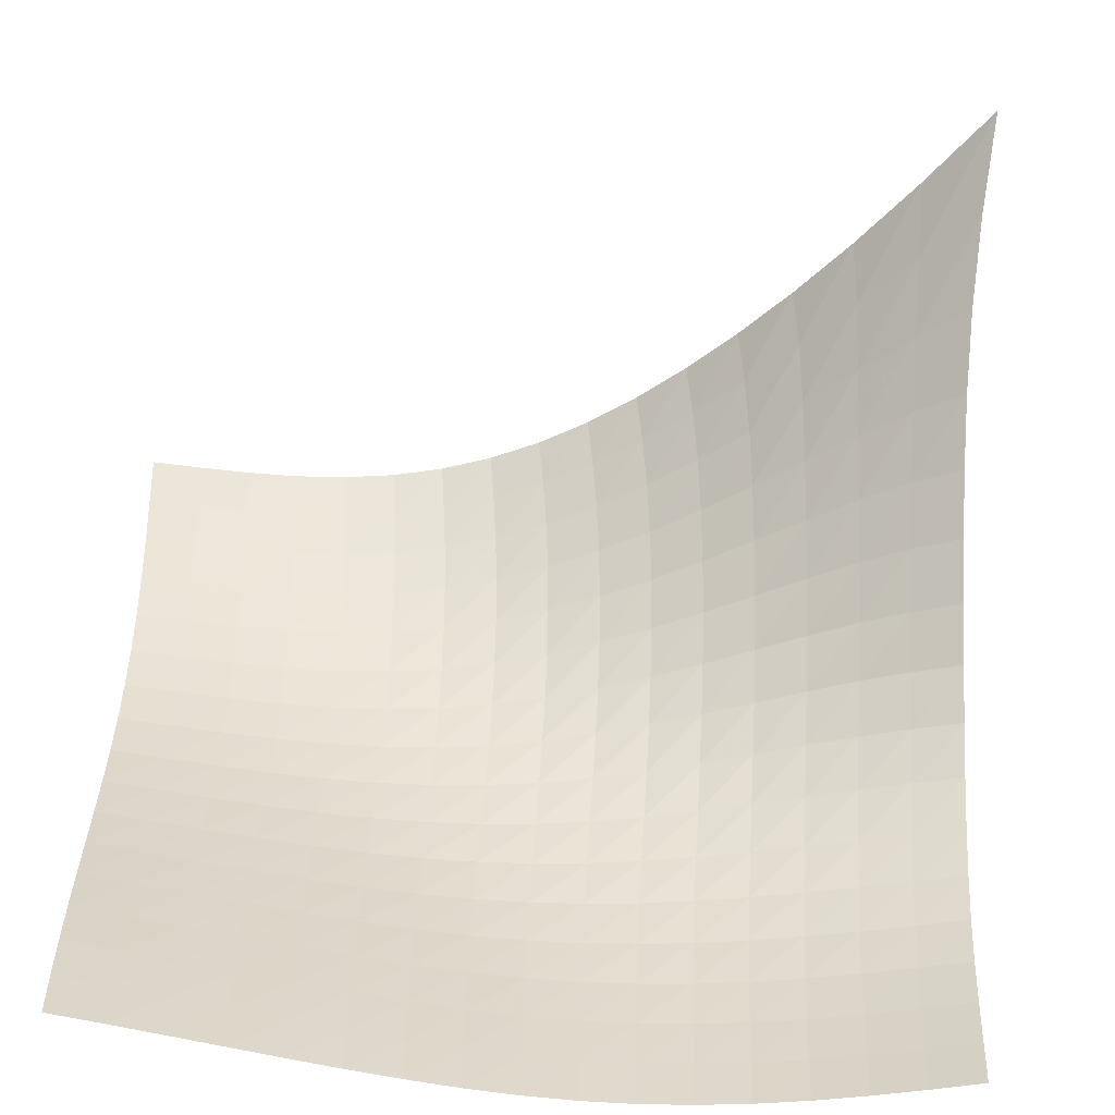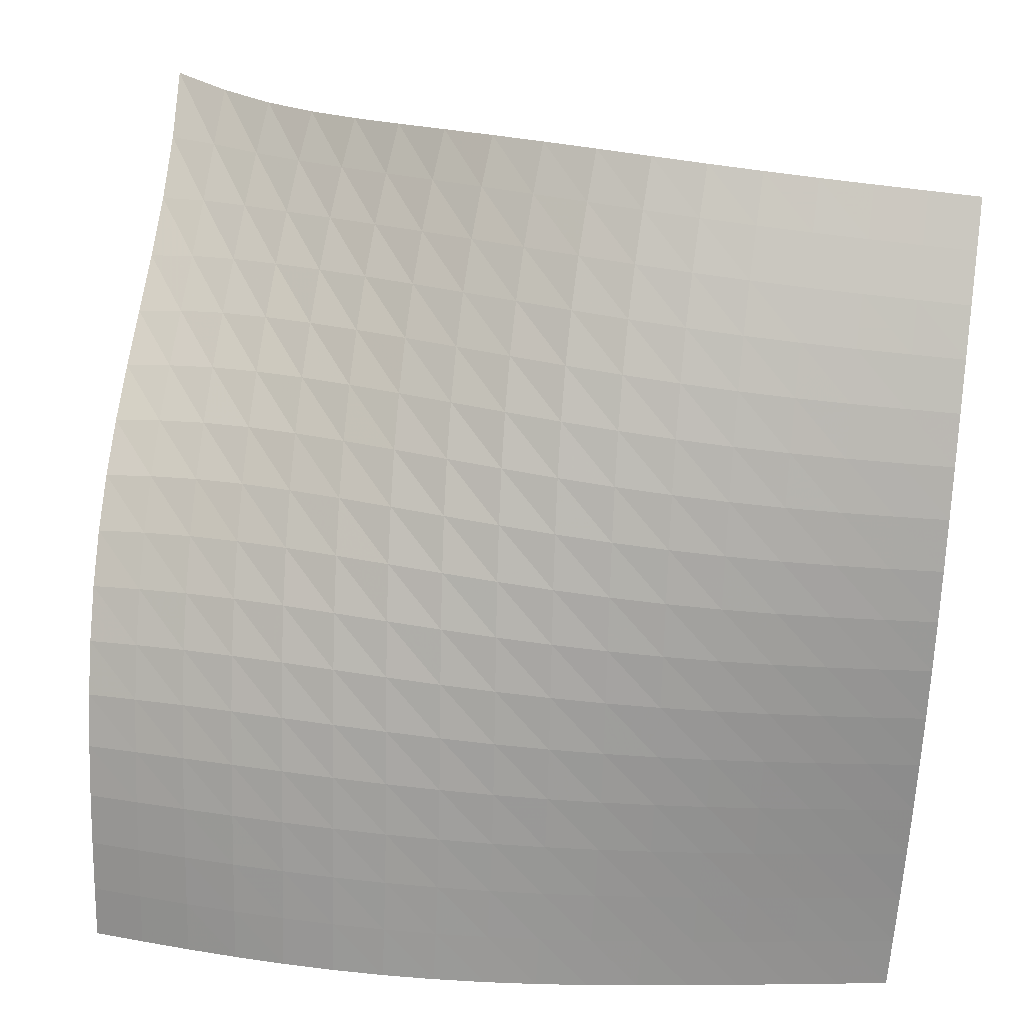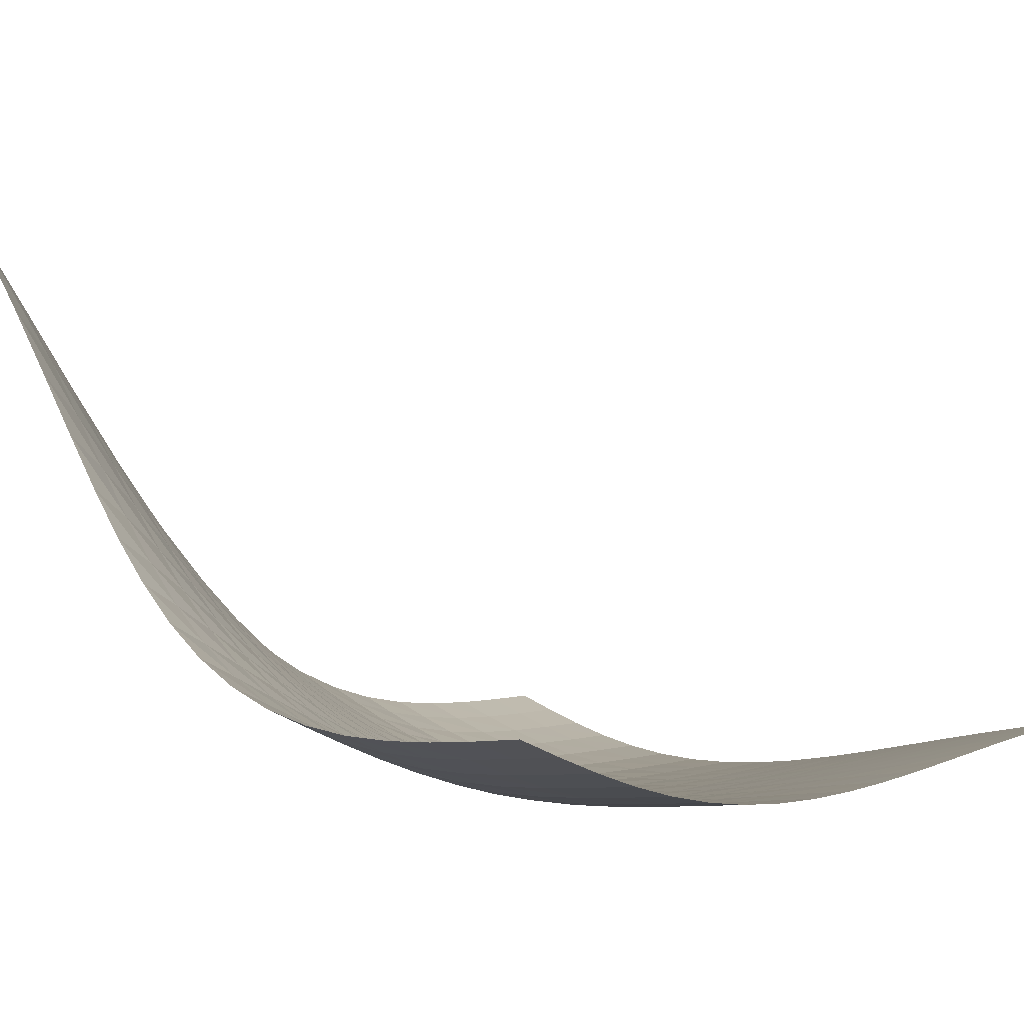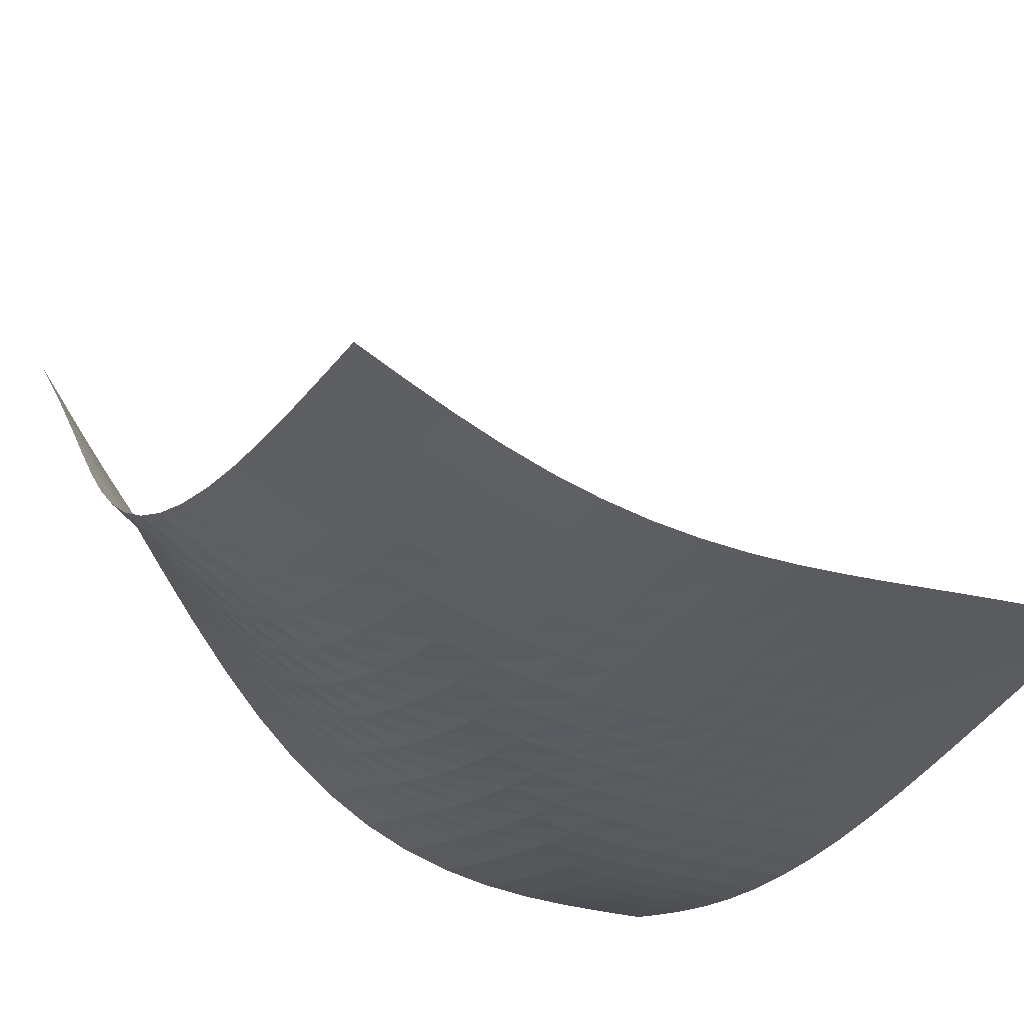
<metadata>
{"format":"obj","ext":"obj","renderer":"f3d","projection":"perspective","resolution":1024,"background":"white","views":[{"elev":-53.8,"azim":173.4,"up":"+Z"},{"elev":-73.6,"azim":-3.8,"up":"+Y"},{"elev":-2.6,"azim":45.5,"up":"+Y"},{"elev":-34.3,"azim":59.2,"up":"+Y"}]}
</metadata>
<code>
v -6.493 -0.0197 6.493
v 6.401 -8.12 6.393
v -6.393 -8.12 -6.401
v 6.367 -8.274 -6.367
v -6.439 -8.175 -5.59
v -6.483 -8.215 -4.777
v -6.526 -8.223 -3.962
v -6.567 -8.178 -3.144
v -6.603 -8.062 -2.325
v -6.632 -7.856 -1.509
v -6.647 -7.549 -0.7038
v -6.645 -7.137 0.08459
v -6.624 -6.62 0.8525
v -6.585 -6.006 1.602
v -6.531 -5.298 2.34
v -6.471 -4.496 3.082
v -6.417 -3.591 3.845
v -6.388 -2.56 4.653
v -6.407 -1.371 5.531
v -5.531 -1.371 6.407
v -4.653 -2.56 6.388
v -3.845 -3.591 6.417
v -3.082 -4.496 6.471
v -2.34 -5.298 6.531
v -1.602 -6.006 6.585
v -0.8525 -6.62 6.624
v -0.08459 -7.137 6.645
v 0.7038 -7.549 6.647
v 1.509 -7.856 6.632
v 2.325 -8.062 6.603
v 3.144 -8.178 6.567
v 3.962 -8.223 6.526
v 4.777 -8.215 6.483
v 5.59 -8.175 6.439
v 6.366 -8.382 5.627
v 6.332 -8.628 4.861
v 6.304 -8.844 4.09
v 6.284 -9.019 3.313
v 6.273 -9.145 2.527
v 6.272 -9.219 1.733
v 6.279 -9.24 0.933
v 6.291 -9.213 0.1283
v 6.307 -9.144 -0.6794
v 6.324 -9.043 -1.489
v 6.341 -8.919 -2.3
v 6.355 -8.784 -3.113
v 6.366 -8.646 -3.927
v 6.372 -8.511 -4.742
v 6.372 -8.387 -5.556
v 5.556 -8.387 -6.372
v 4.742 -8.511 -6.372
v 3.927 -8.646 -6.366
v 3.113 -8.784 -6.355
v 2.3 -8.919 -6.341
v 1.489 -9.043 -6.324
v 0.6794 -9.144 -6.307
v -0.1283 -9.213 -6.291
v -0.933 -9.24 -6.279
v -1.733 -9.219 -6.272
v -2.527 -9.145 -6.273
v -3.313 -9.019 -6.284
v -4.09 -8.844 -6.304
v -4.861 -8.628 -6.332
v -5.627 -8.382 -6.366
v -5.584 -2.271 5.584
v -5.622 -3.225 4.767
v -5.673 -4.119 3.983
v -5.733 -4.938 3.225
v -5.792 -5.683 2.479
v -5.841 -6.351 1.73
v -5.875 -6.938 0.9693
v -5.891 -7.434 0.1891
v -5.889 -7.833 -0.6118
v -5.87 -8.131 -1.43
v -5.839 -8.332 -2.257
v -5.8 -8.445 -3.087
v -5.758 -8.487 -3.915
v -5.716 -8.478 -4.736
v -5.672 -8.438 -5.553
v -4.767 -3.225 5.622
v -4.852 -3.973 4.852
v -4.926 -4.726 4.093
v -4.994 -5.447 3.343
v -5.052 -6.121 2.595
v -5.097 -6.736 1.84
v -5.125 -7.281 1.069
v -5.135 -7.747 0.2782
v -5.127 -8.122 -0.533
v -5.104 -8.404 -1.361
v -5.07 -8.593 -2.197
v -5.029 -8.699 -3.036
v -4.987 -8.737 -3.87
v -4.945 -8.725 -4.697
v -4.903 -8.684 -5.518
v -3.983 -4.119 5.673
v -4.093 -4.726 4.926
v -4.181 -5.362 4.181
v -4.253 -5.99 3.436
v -4.309 -6.591 2.686
v -4.349 -7.146 1.923
v -4.37 -7.642 1.144
v -4.372 -8.066 0.3439
v -4.358 -8.409 -0.4756
v -4.329 -8.665 -1.31
v -4.292 -8.835 -2.153
v -4.25 -8.929 -2.996
v -4.207 -8.959 -3.835
v -4.166 -8.943 -4.666
v -4.128 -8.9 -5.488
v -3.225 -4.938 5.733
v -3.343 -5.447 4.994
v -3.436 -5.99 4.253
v -3.507 -6.539 3.507
v -3.559 -7.068 2.752
v -3.591 -7.561 1.982
v -3.603 -8.003 1.194
v -3.598 -8.38 0.3856
v -3.576 -8.682 -0.4406
v -3.543 -8.906 -1.28
v -3.502 -9.051 -2.126
v -3.459 -9.126 -2.972
v -3.417 -9.144 -3.812
v -3.378 -9.122 -4.644
v -3.345 -9.075 -5.467
v -2.479 -5.683 5.792
v -2.595 -6.121 5.052
v -2.686 -6.591 4.309
v -2.752 -7.068 3.559
v -2.796 -7.531 2.796
v -2.819 -7.963 2.017
v -2.823 -8.347 1.22
v -2.809 -8.672 0.405
v -2.782 -8.93 -0.4264
v -2.744 -9.115 -1.269
v -2.7 -9.23 -2.116
v -2.657 -9.282 -2.962
v -2.616 -9.285 -3.802
v -2.581 -9.254 -4.634
v -2.552 -9.203 -5.457
v -1.73 -6.351 5.841
v -1.84 -6.736 5.097
v -1.923 -7.146 4.349
v -1.982 -7.561 3.591
v -2.017 -7.963 2.819
v -2.032 -8.334 2.032
v -2.027 -8.661 1.227
v -2.006 -8.932 0.4049
v -1.973 -9.141 -0.4303
v -1.932 -9.284 -1.274
v -1.888 -9.366 -2.121
v -1.844 -9.393 -2.965
v -1.806 -9.379 -3.804
v -1.775 -9.336 -4.634
v -1.752 -9.279 -5.456
v -0.9693 -6.938 5.875
v -1.069 -7.281 5.125
v -1.144 -7.642 4.37
v -1.194 -8.003 3.603
v -1.22 -8.347 2.823
v -1.227 -8.661 2.027
v -1.215 -8.93 1.215
v -1.189 -9.148 0.3885
v -1.152 -9.308 -0.4488
v -1.11 -9.409 -1.292
v -1.066 -9.456 -2.137
v -1.025 -9.457 -2.979
v -0.9895 -9.423 -3.814
v -0.9627 -9.368 -4.643
v -0.9448 -9.304 -5.463
v -0.1891 -7.434 5.891
v -0.2782 -7.747 5.135
v -0.3439 -8.066 4.372
v -0.3856 -8.38 3.598
v -0.405 -8.672 2.809
v -0.4049 -8.932 2.006
v -0.3885 -9.148 1.189
v -0.3595 -9.314 0.3595
v -0.322 -9.427 -0.4782
v -0.2803 -9.487 -1.32
v -0.2386 -9.5 -2.162
v -0.2006 -9.474 -3
v -0.1694 -9.421 -3.832
v -0.147 -9.352 -4.657
v -0.1342 -9.281 -5.477
v 0.6118 -7.833 5.889
v 0.533 -8.122 5.127
v 0.4756 -8.409 4.358
v 0.4406 -8.682 3.576
v 0.4264 -8.93 2.782
v 0.4303 -9.141 1.973
v 0.4488 -9.308 1.152
v 0.4782 -9.427 0.322
v 0.5144 -9.496 -0.5144
v 0.5535 -9.518 -1.353
v 0.5915 -9.5 -2.191
v 0.6254 -9.45 -3.025
v 0.6522 -9.378 -3.853
v 0.6701 -9.297 -4.676
v 0.6784 -9.217 -5.493
v 1.43 -8.131 5.87
v 1.361 -8.404 5.104
v 1.31 -8.665 4.329
v 1.28 -8.906 3.543
v 1.269 -9.115 2.744
v 1.274 -9.284 1.932
v 1.292 -9.409 1.11
v 1.32 -9.487 0.2803
v 1.353 -9.518 -0.5535
v 1.388 -9.508 -1.388
v 1.422 -9.462 -2.221
v 1.451 -9.39 -3.051
v 1.474 -9.303 -3.876
v 1.487 -9.21 -4.696
v 1.492 -9.122 -5.512
v 2.257 -8.332 5.839
v 2.197 -8.593 5.07
v 2.153 -8.835 4.292
v 2.126 -9.051 3.502
v 2.116 -9.23 2.7
v 2.121 -9.366 1.888
v 2.137 -9.456 1.066
v 2.162 -9.5 0.2386
v 2.191 -9.5 -0.5915
v 2.221 -9.462 -1.422
v 2.25 -9.394 -2.25
v 2.275 -9.305 -3.076
v 2.294 -9.204 -3.897
v 2.304 -9.101 -4.715
v 2.306 -9.005 -5.529
v 3.087 -8.445 5.8
v 3.036 -8.699 5.029
v 2.996 -8.929 4.25
v 2.972 -9.126 3.459
v 2.962 -9.282 2.657
v 2.965 -9.393 1.844
v 2.979 -9.457 1.025
v 3 -9.474 0.2006
v 3.025 -9.45 -0.6254
v 3.051 -9.39 -1.451
v 3.076 -9.305 -2.275
v 3.097 -9.201 -3.097
v 3.112 -9.09 -3.916
v 3.12 -8.979 -4.731
v 3.12 -8.876 -5.545
v 3.915 -8.487 5.758
v 3.87 -8.737 4.987
v 3.835 -8.959 4.207
v 3.812 -9.144 3.417
v 3.802 -9.285 2.616
v 3.804 -9.379 1.806
v 3.814 -9.423 0.9895
v 3.832 -9.421 0.1694
v 3.853 -9.378 -0.6522
v 3.876 -9.303 -1.474
v 3.897 -9.204 -2.294
v 3.916 -9.09 -3.112
v 3.929 -8.97 -3.929
v 3.935 -8.853 -4.743
v 3.935 -8.744 -5.556
v 4.736 -8.478 5.716
v 4.697 -8.725 4.945
v 4.666 -8.943 4.166
v 4.644 -9.122 3.378
v 4.634 -9.254 2.581
v 4.634 -9.336 1.775
v 4.643 -9.368 0.9627
v 4.657 -9.352 0.147
v 4.676 -9.297 -0.6701
v 4.696 -9.21 -1.487
v 4.715 -9.101 -2.304
v 4.731 -8.979 -3.12
v 4.743 -8.853 -3.935
v 4.749 -8.73 -4.749
v 4.749 -8.615 -5.562
v 5.553 -8.438 5.672
v 5.518 -8.684 4.903
v 5.488 -8.9 4.128
v 5.467 -9.075 3.345
v 5.457 -9.203 2.552
v 5.456 -9.279 1.752
v 5.463 -9.304 0.9448
v 5.477 -9.281 0.1342
v 5.493 -9.217 -0.6784
v 5.512 -9.122 -1.492
v 5.529 -9.005 -2.306
v 5.545 -8.876 -3.12
v 5.556 -8.744 -3.935
v 5.562 -8.615 -4.749
v 5.561 -8.496 -5.561
f 289 49 4
f 289 4 50
f 5 79 64
f 5 64 3
f 79 94 63
f 79 63 64
f 94 109 62
f 94 62 63
f 109 124 61
f 109 61 62
f 124 139 60
f 124 60 61
f 139 154 59
f 139 59 60
f 154 169 58
f 154 58 59
f 169 184 57
f 169 57 58
f 184 199 56
f 184 56 57
f 199 214 55
f 199 55 56
f 214 229 54
f 214 54 55
f 229 244 53
f 229 53 54
f 244 259 52
f 244 52 53
f 259 274 51
f 259 51 52
f 274 289 50
f 274 50 51
f 1 20 65
f 1 65 19
f 19 65 66
f 19 66 18
f 18 66 67
f 18 67 17
f 17 67 68
f 17 68 16
f 16 68 69
f 16 69 15
f 15 69 70
f 15 70 14
f 14 70 71
f 14 71 13
f 13 71 72
f 13 72 12
f 12 72 73
f 12 73 11
f 11 73 74
f 11 74 10
f 10 74 75
f 10 75 9
f 9 75 76
f 9 76 8
f 8 76 77
f 8 77 7
f 7 77 78
f 7 78 6
f 6 78 79
f 6 79 5
f 20 21 80
f 20 80 65
f 65 80 81
f 65 81 66
f 66 81 82
f 66 82 67
f 67 82 83
f 67 83 68
f 68 83 84
f 68 84 69
f 69 84 85
f 69 85 70
f 70 85 86
f 70 86 71
f 71 86 87
f 71 87 72
f 72 87 88
f 72 88 73
f 73 88 89
f 73 89 74
f 74 89 90
f 74 90 75
f 75 90 91
f 75 91 76
f 76 91 92
f 76 92 77
f 77 92 93
f 77 93 78
f 78 93 94
f 78 94 79
f 21 22 95
f 21 95 80
f 80 95 96
f 80 96 81
f 81 96 97
f 81 97 82
f 82 97 98
f 82 98 83
f 83 98 99
f 83 99 84
f 84 99 100
f 84 100 85
f 85 100 101
f 85 101 86
f 86 101 102
f 86 102 87
f 87 102 103
f 87 103 88
f 88 103 104
f 88 104 89
f 89 104 105
f 89 105 90
f 90 105 106
f 90 106 91
f 91 106 107
f 91 107 92
f 92 107 108
f 92 108 93
f 93 108 109
f 93 109 94
f 22 23 110
f 22 110 95
f 95 110 111
f 95 111 96
f 96 111 112
f 96 112 97
f 97 112 113
f 97 113 98
f 98 113 114
f 98 114 99
f 99 114 115
f 99 115 100
f 100 115 116
f 100 116 101
f 101 116 117
f 101 117 102
f 102 117 118
f 102 118 103
f 103 118 119
f 103 119 104
f 104 119 120
f 104 120 105
f 105 120 121
f 105 121 106
f 106 121 122
f 106 122 107
f 107 122 123
f 107 123 108
f 108 123 124
f 108 124 109
f 23 24 125
f 23 125 110
f 110 125 126
f 110 126 111
f 111 126 127
f 111 127 112
f 112 127 128
f 112 128 113
f 113 128 129
f 113 129 114
f 114 129 130
f 114 130 115
f 115 130 131
f 115 131 116
f 116 131 132
f 116 132 117
f 117 132 133
f 117 133 118
f 118 133 134
f 118 134 119
f 119 134 135
f 119 135 120
f 120 135 136
f 120 136 121
f 121 136 137
f 121 137 122
f 122 137 138
f 122 138 123
f 123 138 139
f 123 139 124
f 24 25 140
f 24 140 125
f 125 140 141
f 125 141 126
f 126 141 142
f 126 142 127
f 127 142 143
f 127 143 128
f 128 143 144
f 128 144 129
f 129 144 145
f 129 145 130
f 130 145 146
f 130 146 131
f 131 146 147
f 131 147 132
f 132 147 148
f 132 148 133
f 133 148 149
f 133 149 134
f 134 149 150
f 134 150 135
f 135 150 151
f 135 151 136
f 136 151 152
f 136 152 137
f 137 152 153
f 137 153 138
f 138 153 154
f 138 154 139
f 25 26 155
f 25 155 140
f 140 155 156
f 140 156 141
f 141 156 157
f 141 157 142
f 142 157 158
f 142 158 143
f 143 158 159
f 143 159 144
f 144 159 160
f 144 160 145
f 145 160 161
f 145 161 146
f 146 161 162
f 146 162 147
f 147 162 163
f 147 163 148
f 148 163 164
f 148 164 149
f 149 164 165
f 149 165 150
f 150 165 166
f 150 166 151
f 151 166 167
f 151 167 152
f 152 167 168
f 152 168 153
f 153 168 169
f 153 169 154
f 26 27 170
f 26 170 155
f 155 170 171
f 155 171 156
f 156 171 172
f 156 172 157
f 157 172 173
f 157 173 158
f 158 173 174
f 158 174 159
f 159 174 175
f 159 175 160
f 160 175 176
f 160 176 161
f 161 176 177
f 161 177 162
f 162 177 178
f 162 178 163
f 163 178 179
f 163 179 164
f 164 179 180
f 164 180 165
f 165 180 181
f 165 181 166
f 166 181 182
f 166 182 167
f 167 182 183
f 167 183 168
f 168 183 184
f 168 184 169
f 27 28 185
f 27 185 170
f 170 185 186
f 170 186 171
f 171 186 187
f 171 187 172
f 172 187 188
f 172 188 173
f 173 188 189
f 173 189 174
f 174 189 190
f 174 190 175
f 175 190 191
f 175 191 176
f 176 191 192
f 176 192 177
f 177 192 193
f 177 193 178
f 178 193 194
f 178 194 179
f 179 194 195
f 179 195 180
f 180 195 196
f 180 196 181
f 181 196 197
f 181 197 182
f 182 197 198
f 182 198 183
f 183 198 199
f 183 199 184
f 28 29 200
f 28 200 185
f 185 200 201
f 185 201 186
f 186 201 202
f 186 202 187
f 187 202 203
f 187 203 188
f 188 203 204
f 188 204 189
f 189 204 205
f 189 205 190
f 190 205 206
f 190 206 191
f 191 206 207
f 191 207 192
f 192 207 208
f 192 208 193
f 193 208 209
f 193 209 194
f 194 209 210
f 194 210 195
f 195 210 211
f 195 211 196
f 196 211 212
f 196 212 197
f 197 212 213
f 197 213 198
f 198 213 214
f 198 214 199
f 29 30 215
f 29 215 200
f 200 215 216
f 200 216 201
f 201 216 217
f 201 217 202
f 202 217 218
f 202 218 203
f 203 218 219
f 203 219 204
f 204 219 220
f 204 220 205
f 205 220 221
f 205 221 206
f 206 221 222
f 206 222 207
f 207 222 223
f 207 223 208
f 208 223 224
f 208 224 209
f 209 224 225
f 209 225 210
f 210 225 226
f 210 226 211
f 211 226 227
f 211 227 212
f 212 227 228
f 212 228 213
f 213 228 229
f 213 229 214
f 30 31 230
f 30 230 215
f 215 230 231
f 215 231 216
f 216 231 232
f 216 232 217
f 217 232 233
f 217 233 218
f 218 233 234
f 218 234 219
f 219 234 235
f 219 235 220
f 220 235 236
f 220 236 221
f 221 236 237
f 221 237 222
f 222 237 238
f 222 238 223
f 223 238 239
f 223 239 224
f 224 239 240
f 224 240 225
f 225 240 241
f 225 241 226
f 226 241 242
f 226 242 227
f 227 242 243
f 227 243 228
f 228 243 244
f 228 244 229
f 31 32 245
f 31 245 230
f 230 245 246
f 230 246 231
f 231 246 247
f 231 247 232
f 232 247 248
f 232 248 233
f 233 248 249
f 233 249 234
f 234 249 250
f 234 250 235
f 235 250 251
f 235 251 236
f 236 251 252
f 236 252 237
f 237 252 253
f 237 253 238
f 238 253 254
f 238 254 239
f 239 254 255
f 239 255 240
f 240 255 256
f 240 256 241
f 241 256 257
f 241 257 242
f 242 257 258
f 242 258 243
f 243 258 259
f 243 259 244
f 32 33 260
f 32 260 245
f 245 260 261
f 245 261 246
f 246 261 262
f 246 262 247
f 247 262 263
f 247 263 248
f 248 263 264
f 248 264 249
f 249 264 265
f 249 265 250
f 250 265 266
f 250 266 251
f 251 266 267
f 251 267 252
f 252 267 268
f 252 268 253
f 253 268 269
f 253 269 254
f 254 269 270
f 254 270 255
f 255 270 271
f 255 271 256
f 256 271 272
f 256 272 257
f 257 272 273
f 257 273 258
f 258 273 274
f 258 274 259
f 33 34 275
f 33 275 260
f 260 275 276
f 260 276 261
f 261 276 277
f 261 277 262
f 262 277 278
f 262 278 263
f 263 278 279
f 263 279 264
f 264 279 280
f 264 280 265
f 265 280 281
f 265 281 266
f 266 281 282
f 266 282 267
f 267 282 283
f 267 283 268
f 268 283 284
f 268 284 269
f 269 284 285
f 269 285 270
f 270 285 286
f 270 286 271
f 271 286 287
f 271 287 272
f 272 287 288
f 272 288 273
f 273 288 289
f 273 289 274
f 34 2 35
f 34 35 275
f 275 35 36
f 275 36 276
f 276 36 37
f 276 37 277
f 277 37 38
f 277 38 278
f 278 38 39
f 278 39 279
f 279 39 40
f 279 40 280
f 280 40 41
f 280 41 281
f 281 41 42
f 281 42 282
f 282 42 43
f 282 43 283
f 283 43 44
f 283 44 284
f 284 44 45
f 284 45 285
f 285 45 46
f 285 46 286
f 286 46 47
f 286 47 287
f 287 47 48
f 287 48 288
f 288 48 49
f 288 49 289

</code>
